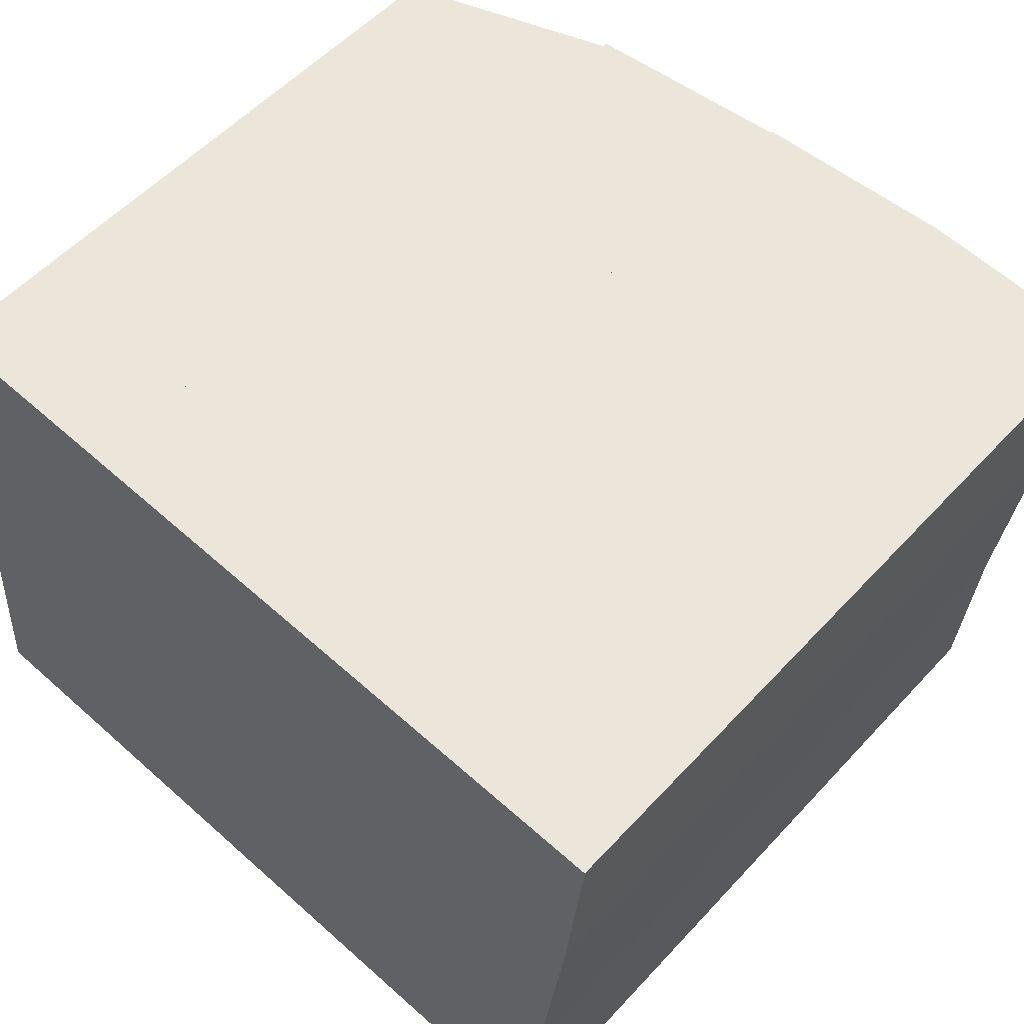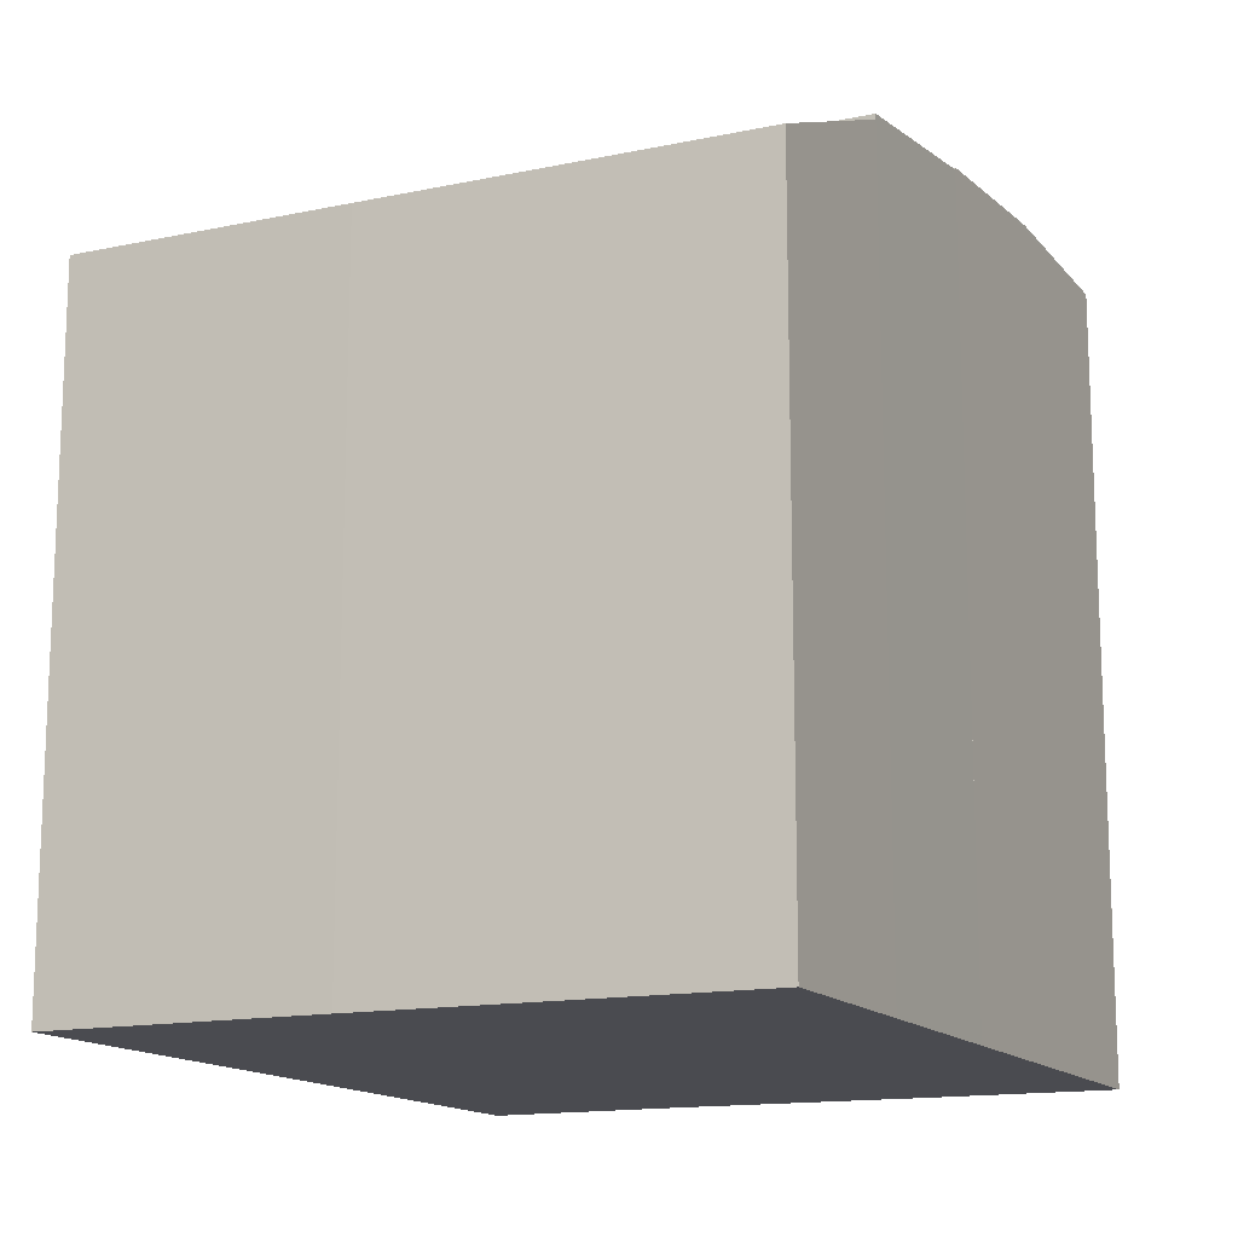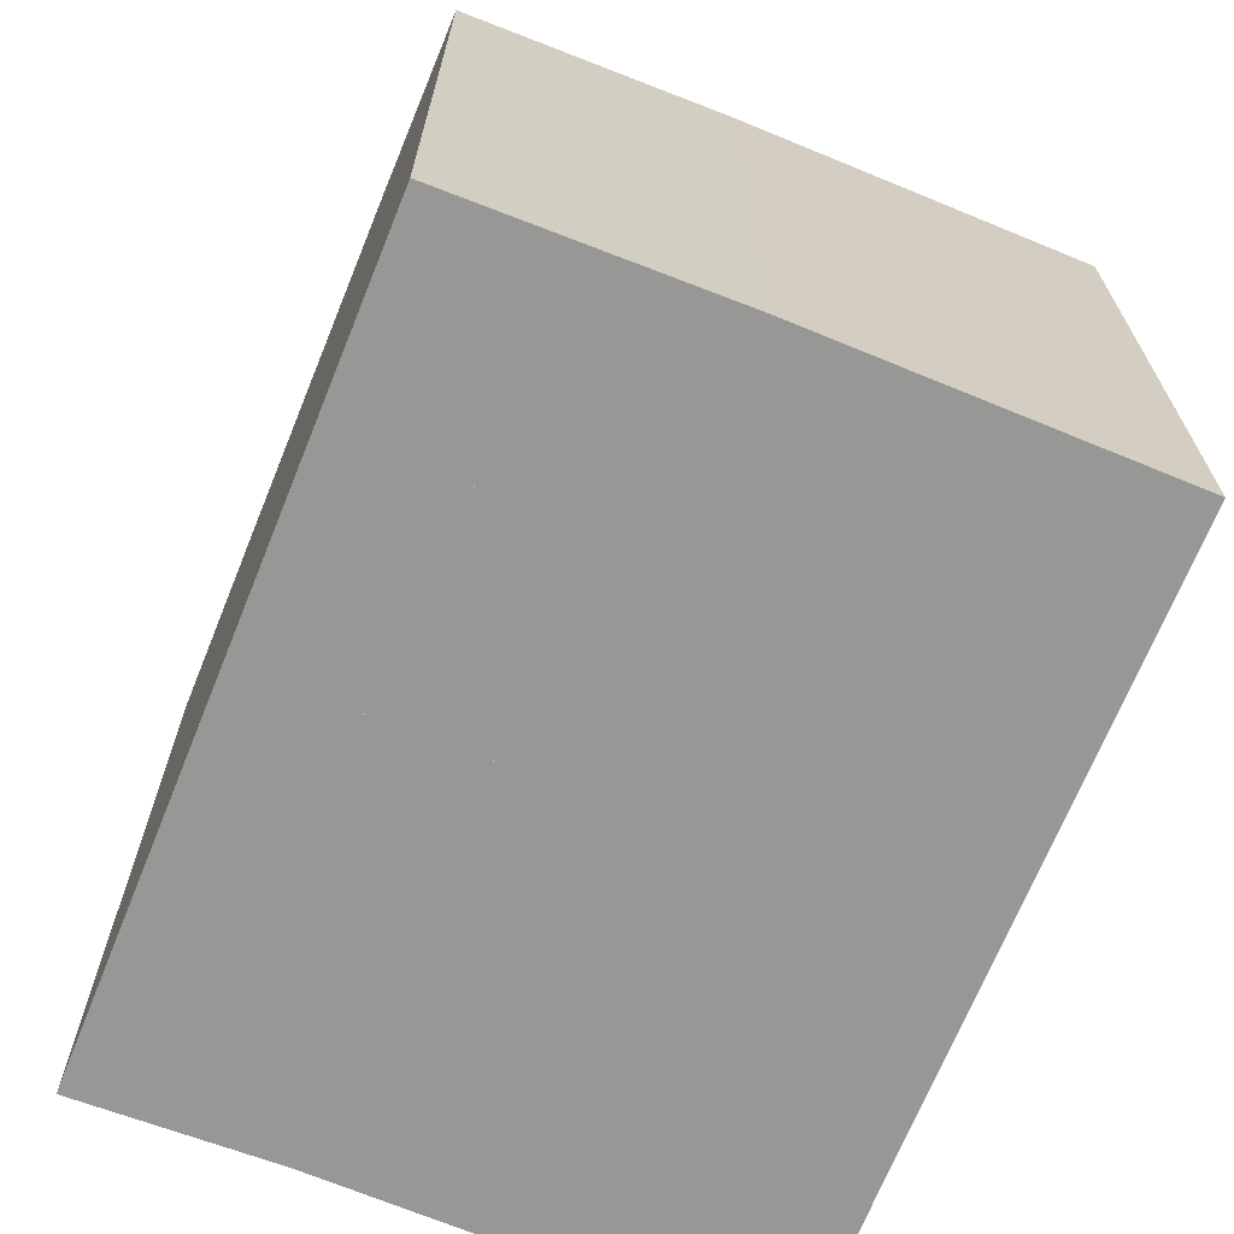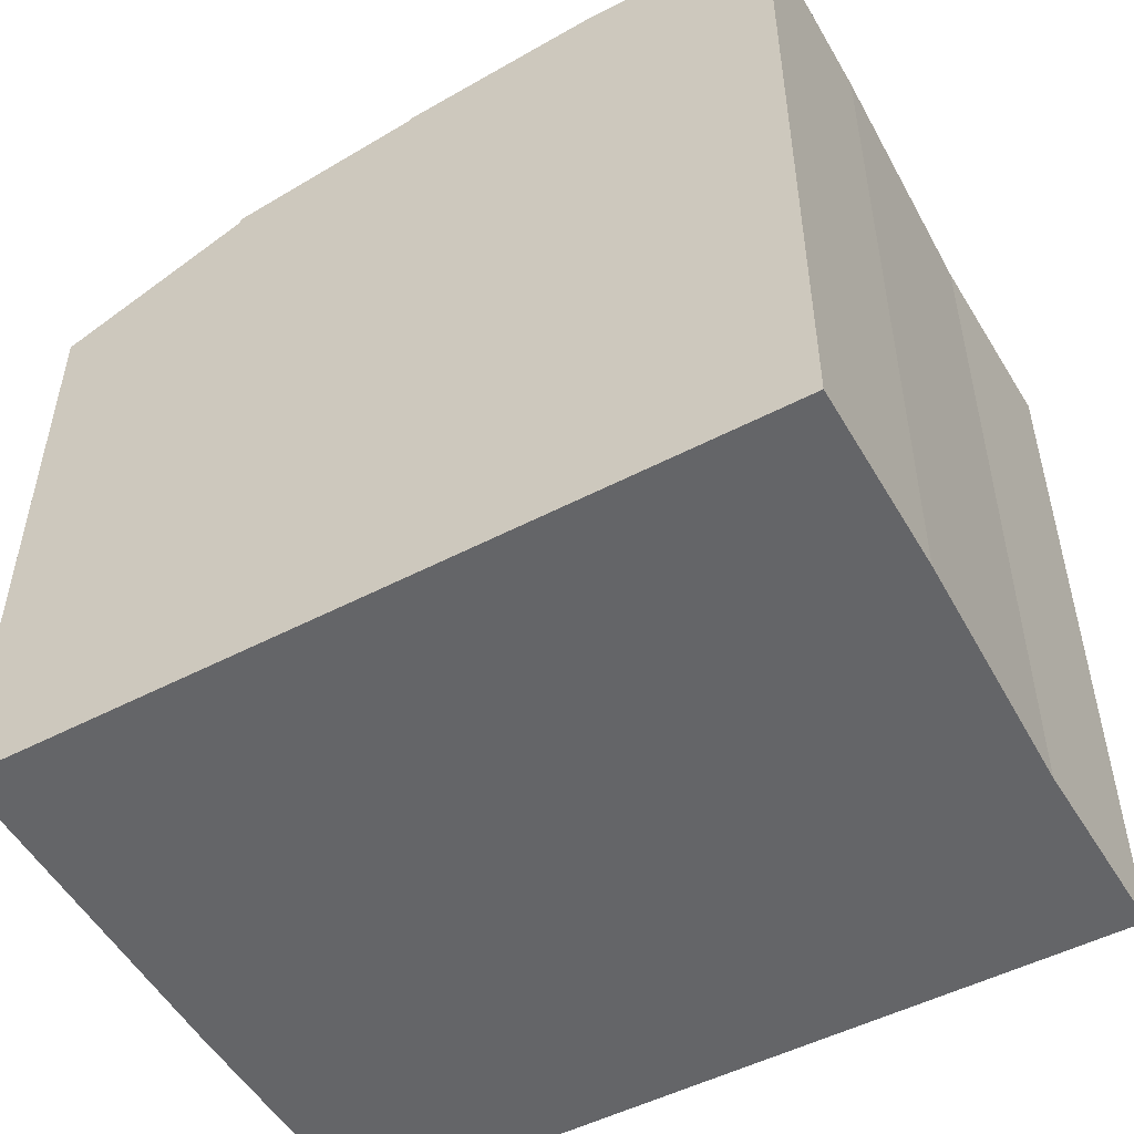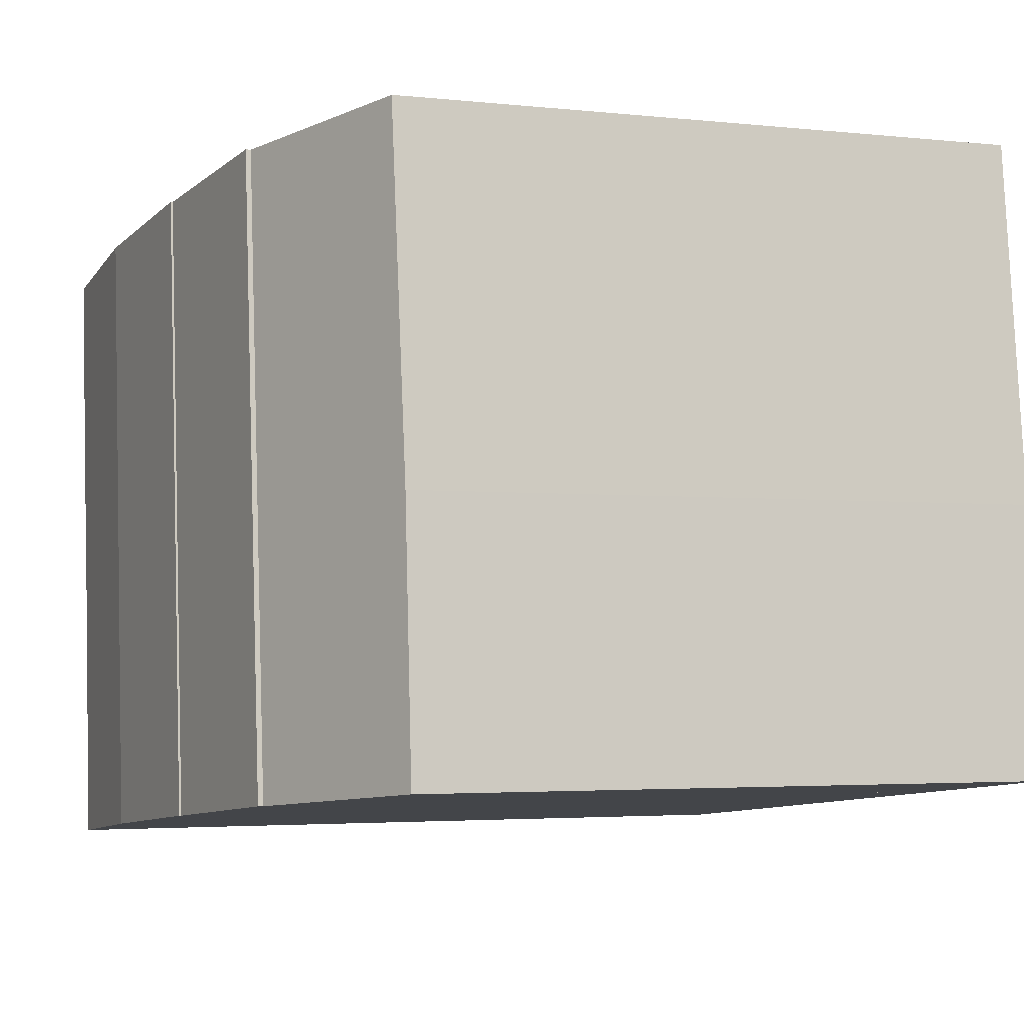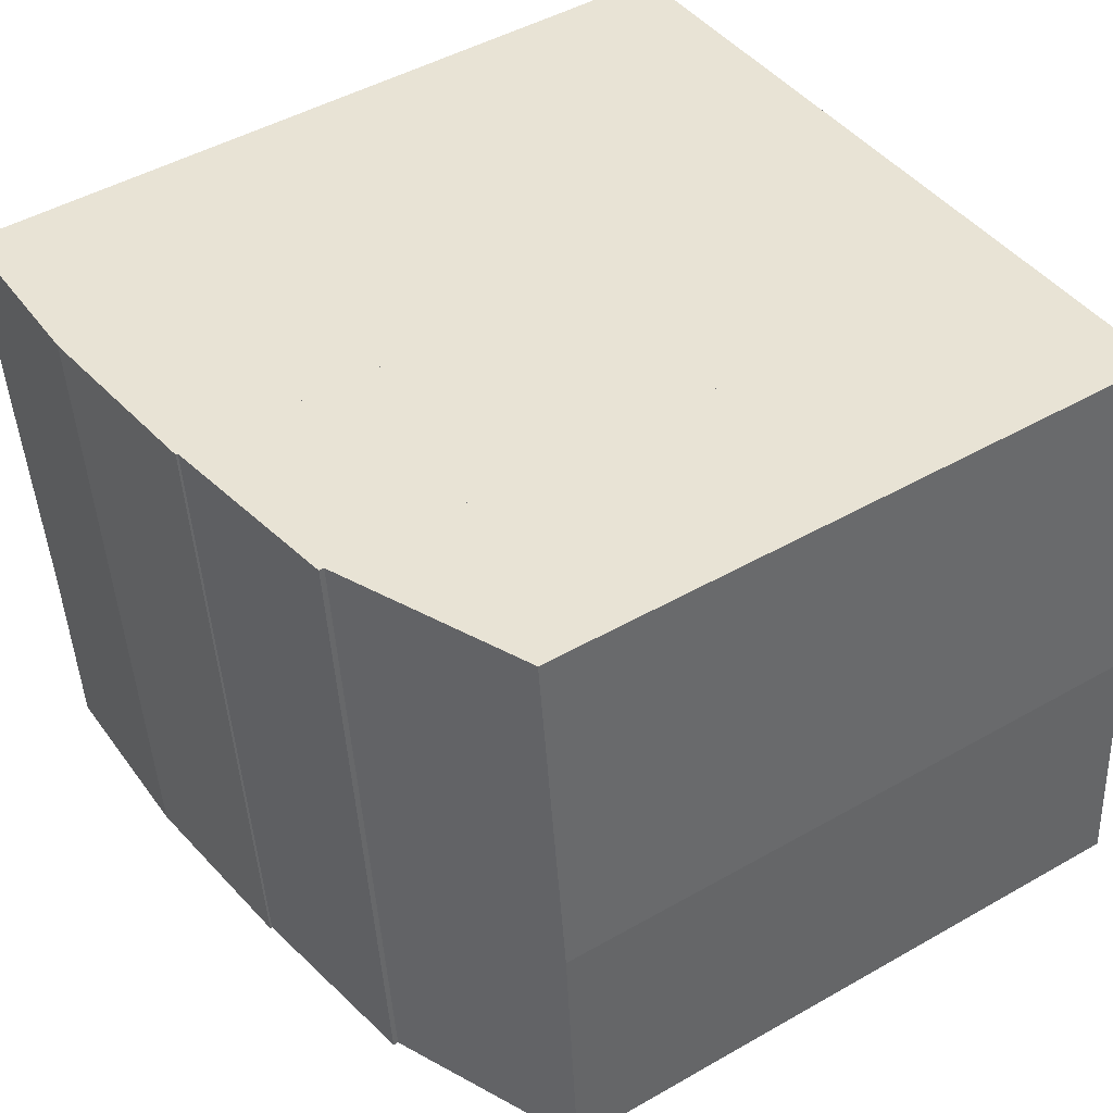
<metadata>
{"format":"obj","ext":"obj","renderer":"f3d","projection":"perspective","resolution":1024,"background":"white","views":[{"elev":54.8,"azim":41.6,"up":"+Z"},{"elev":-14.5,"azim":-59.6,"up":"+Y"},{"elev":-68.1,"azim":-106.2,"up":"+Y"},{"elev":-51.6,"azim":34.8,"up":"+Y"},{"elev":-3.3,"azim":-110.2,"up":"+Z"},{"elev":47.6,"azim":-122.7,"up":"+Z"}]}
</metadata>
<code>
v  7.057 9.241 -0.726
v  9.595 9.238 1.36
v  9.423 9.238 -0.969
v  7.82 9.241 6.846
v  9.954 9.238 4.36
v  10.15 9.238 6.468
v  10.17 9.238 6.627
v  5.452 9.009 7.067
v  4.691 9.009 -0.482
v  7.03 9.164 6.92
v  10.17 -4.058e-16 6.627
v  5.452 -4.327e-16 7.067
v  7.03 -4.237e-16 6.92
v  7.82 -4.192e-16 6.846
v  9.954 -2.67e-16 4.36
v  10.15 -3.961e-16 6.468
v  9.595 -8.328e-17 1.36
v  9.423 5.933e-17 -0.969
v  4.691 2.951e-17 -0.482
v  7.057 4.445e-17 -0.726
v  2.326 8.644 -0.239
v  5.452 8.984 7.067
v  4.691 8.984 -0.482
v  3.084 8.644 7.289
v  2.326 1.463e-17 -0.239
v  3.084 -4.463e-16 7.289
v  2.326 8.584 -0.239
v  0.756 7.603 7.506
v  3.084 8.584 7.289
v  0.28 7.586 3.184
v  0.264 7.714 -0.027
v  0 7.603 4.655e-16
v  0 0 0
v  0.28 -1.95e-16 3.184
v  0.756 -4.596e-16 7.506
v  0.264 1.653e-18 -0.027
g defaultobject
f 1 2 3
f 2 1 4
f 2 4 5
f 5 4 6
f 6 4 7
f 8 1 9
f 1 8 4
f 4 8 10
f 10 7 4
f 7 10 11
f 11 10 8
f 11 8 12
f 11 12 13
f 11 13 14
f 11 6 7
f 6 11 5
f 5 11 15
f 15 11 16
f 15 2 5
f 2 15 17
f 17 3 2
f 3 17 18
f 18 1 3
f 1 18 9
f 9 18 19
f 19 18 20
f 19 8 9
f 8 19 12
f 20 12 19
f 12 20 18
f 12 18 17
f 12 17 15
f 12 15 16
f 12 16 14
f 14 16 11
f 12 14 13
f 21 22 23
f 22 21 24
f 25 24 21
f 24 25 26
f 24 12 22
f 12 24 26
f 12 23 22
f 23 12 19
f 19 21 23
f 21 19 25
f 25 12 26
f 12 25 19
f 27 28 29
f 28 27 30
f 30 27 31
f 30 31 32
f 33 30 32
f 30 33 34
f 30 35 28
f 35 30 34
f 28 26 29
f 26 28 35
f 26 27 29
f 27 26 25
f 25 31 27
f 31 25 32
f 32 25 33
f 33 25 36
f 34 26 35
f 26 34 25
f 25 34 36
f 36 34 33

</code>
